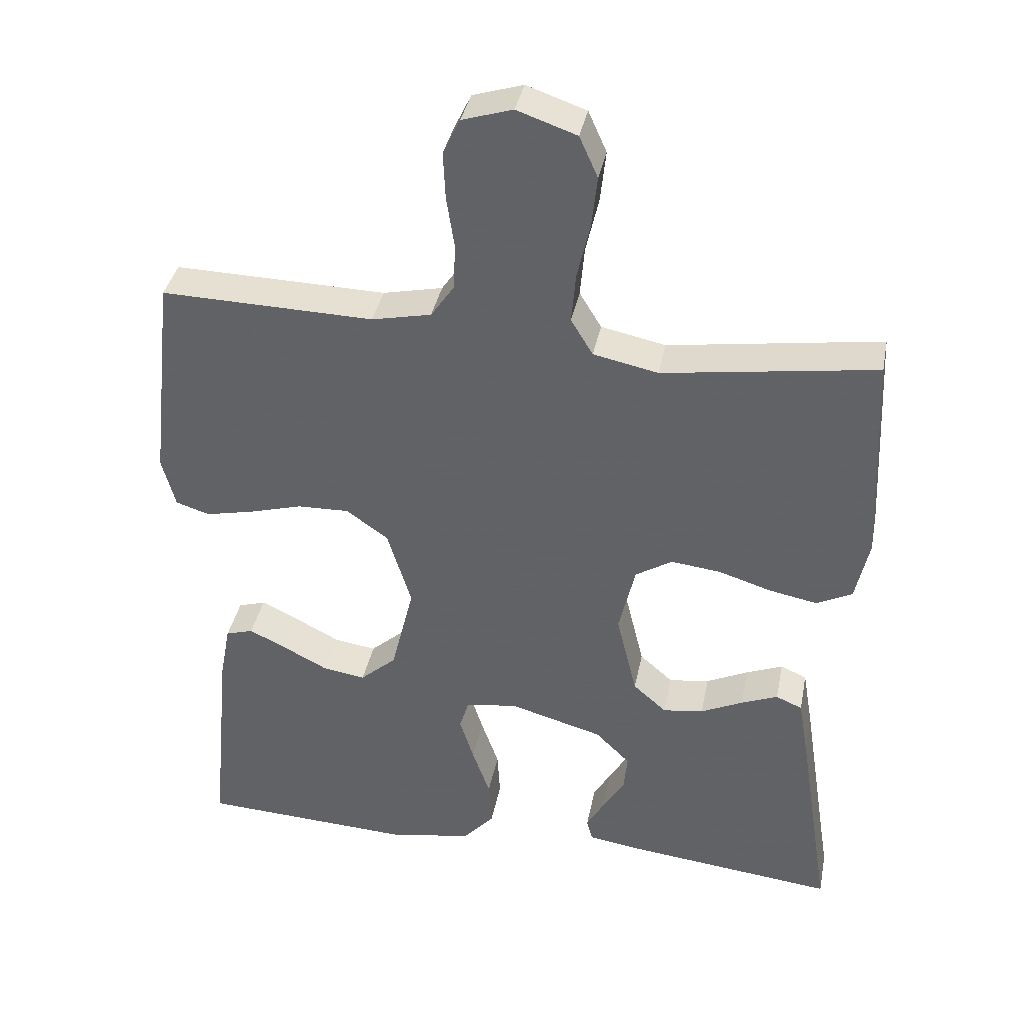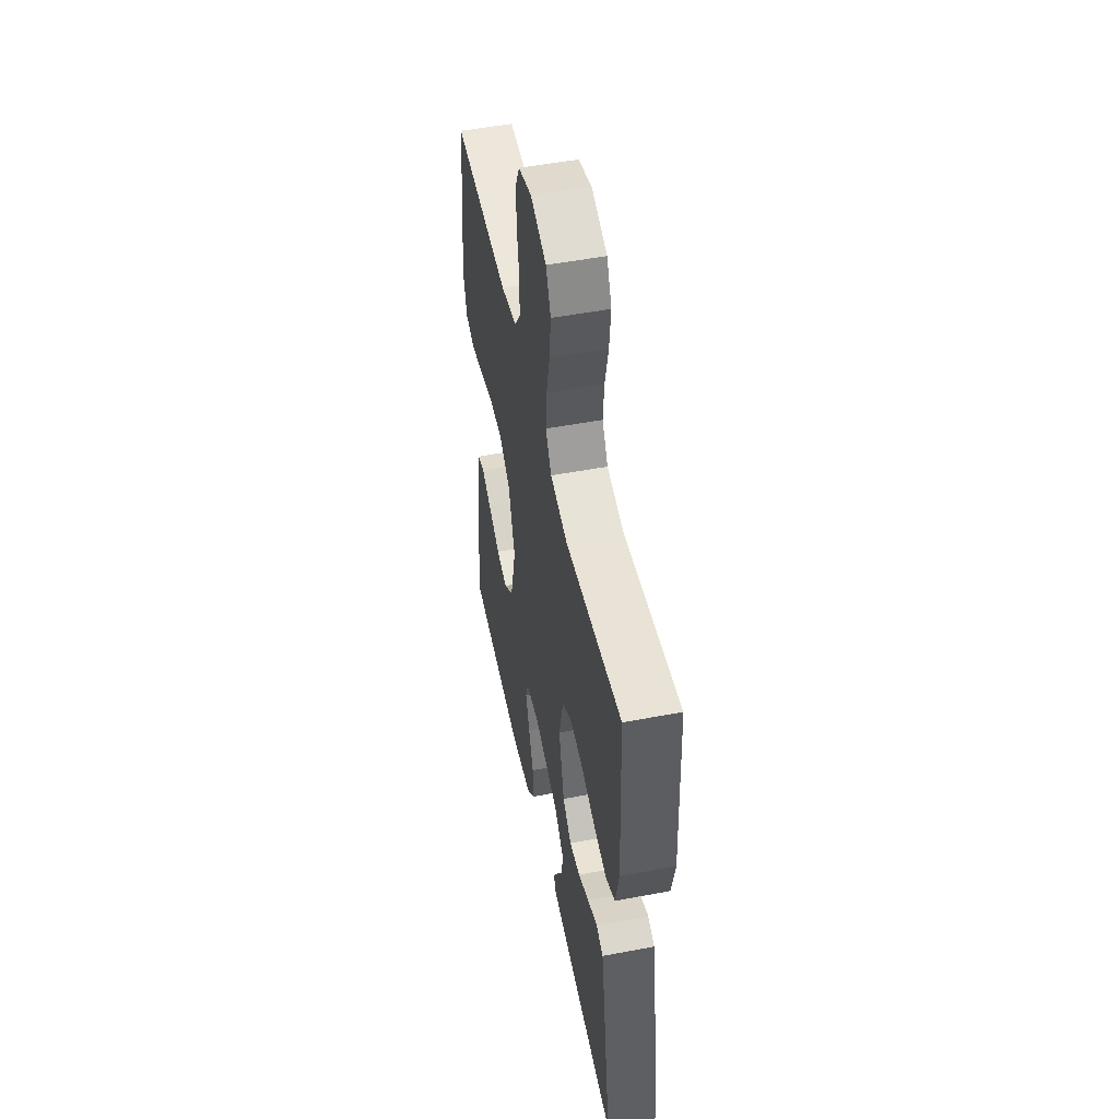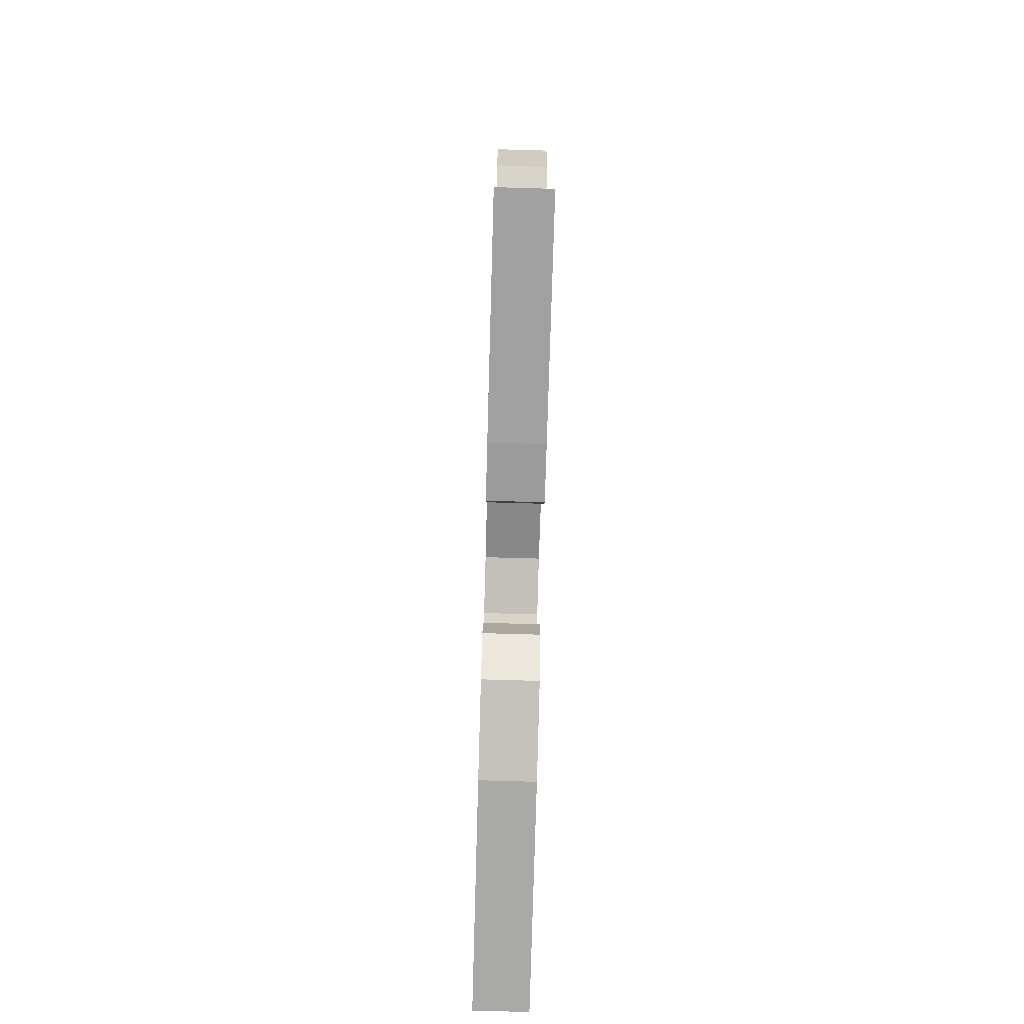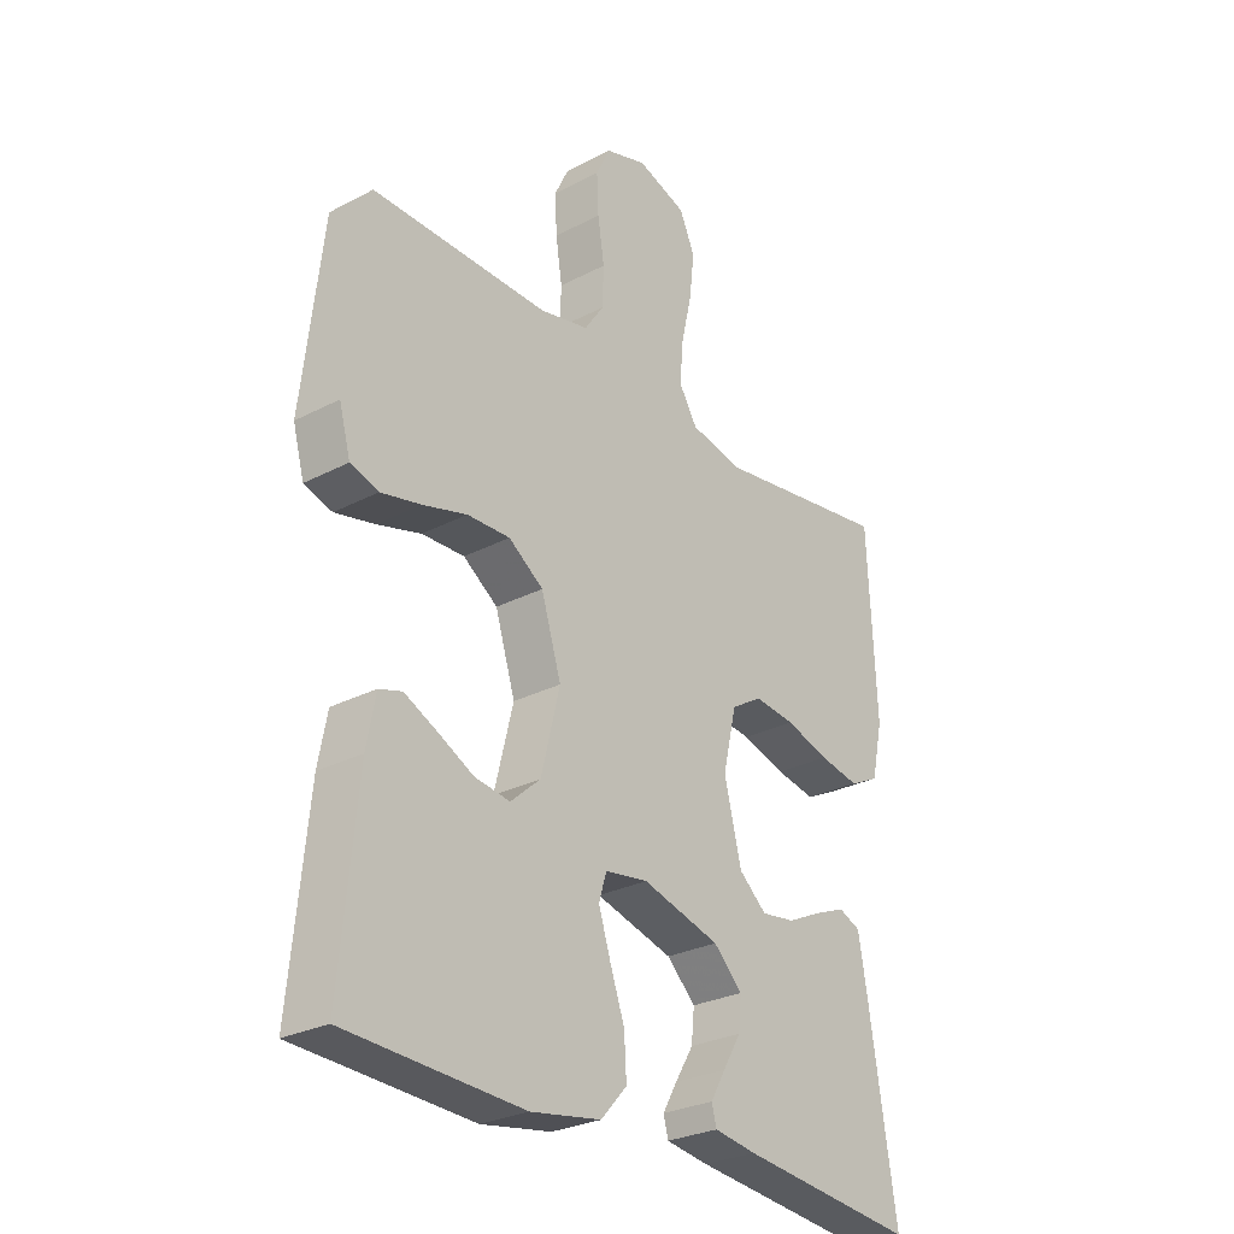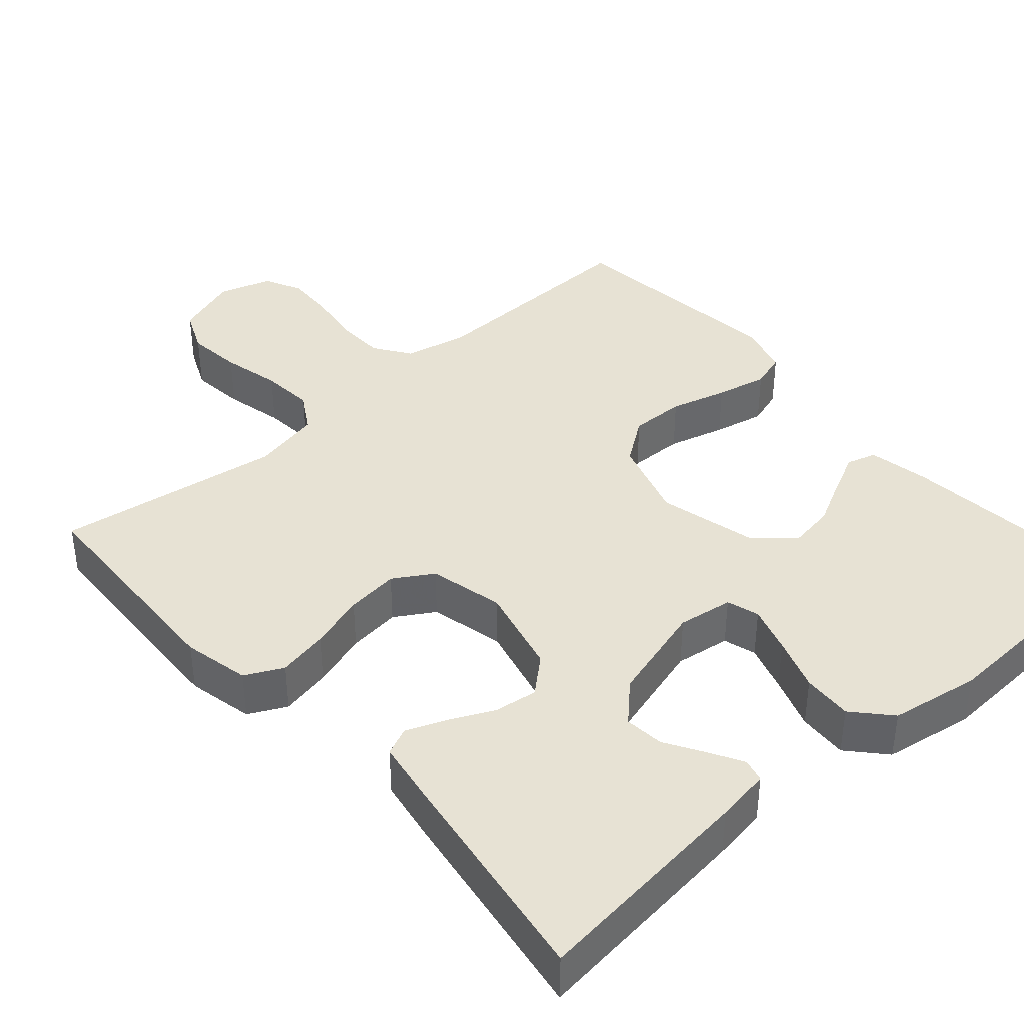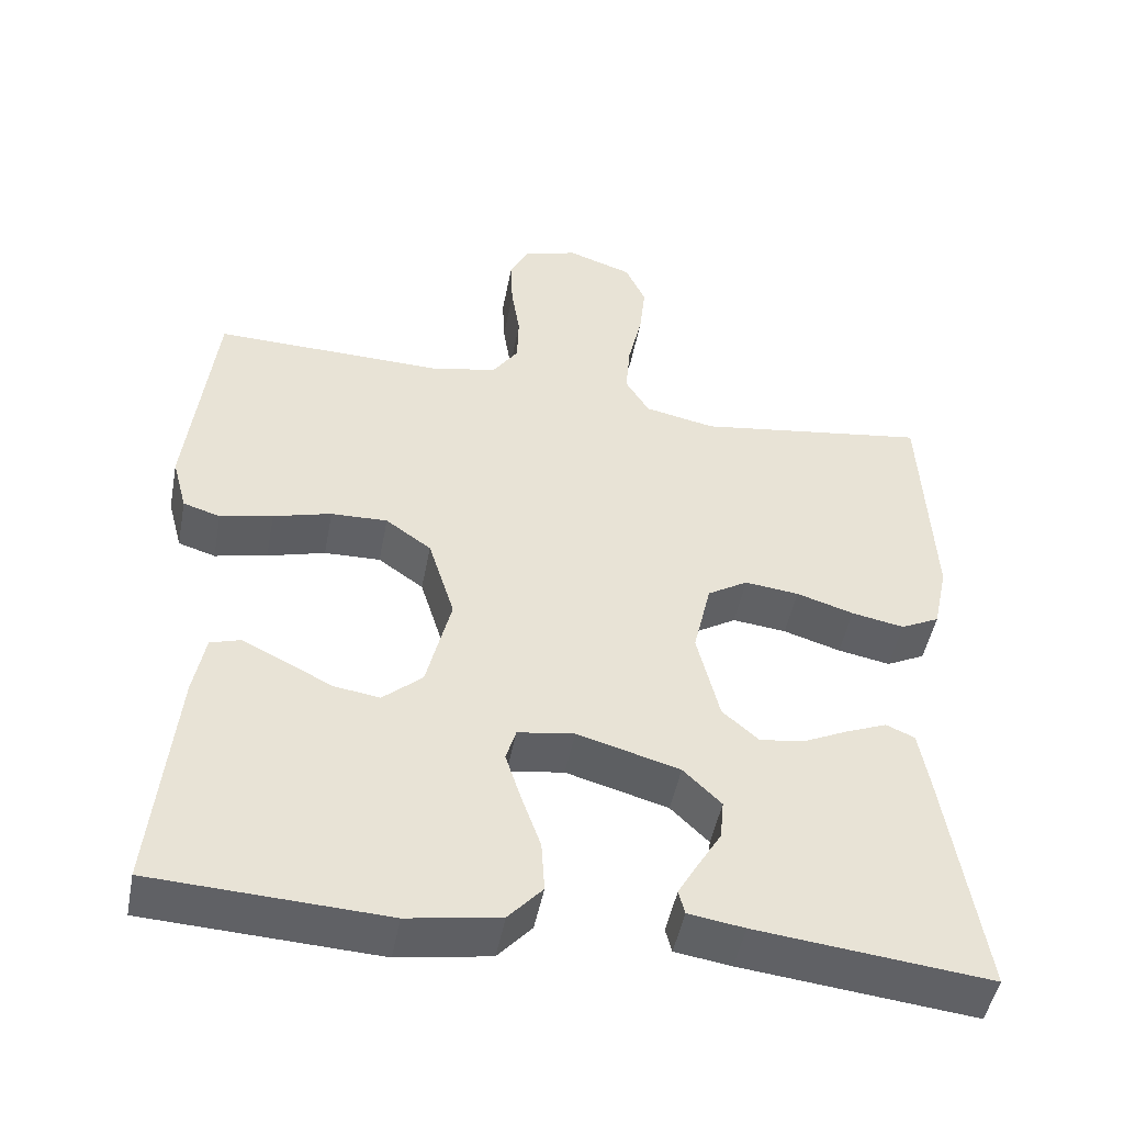
<metadata>
{"format":"obj","ext":"obj","renderer":"f3d","projection":"perspective","resolution":1024,"background":"white","views":[{"elev":37.6,"azim":11.1,"up":"+Z"},{"elev":51.1,"azim":78.3,"up":"+Z"},{"elev":-78.5,"azim":88.4,"up":"+Z"},{"elev":-27.7,"azim":-51.3,"up":"+Z"},{"elev":39.8,"azim":138.5,"up":"+Y"},{"elev":-48.2,"azim":-10.8,"up":"+Z"}]}
</metadata>
<code>
v 0.5 0.07 0.5
v 0.514 0.07 0.2
v 0.495 0.07 0.112
v 0.445 0.07 0.087
v 0.377 0.07 0.1
v 0.303 0.07 0.123
v 0.233 0.07 0.131
v 0.181 0.07 0.099
v 0.158 0.07 0
v 0.187 0.07 -0.119
v 0.234 0.07 -0.16
v 0.291 0.07 -0.152
v 0.35 0.07 -0.124
v 0.402 0.07 -0.103
v 0.439 0.07 -0.119
v 0.453 0.07 -0.2
v 0.5 0.07 -0.5
v 0.2 0.07 -0.467
v 0.128 0.07 -0.456
v 0.12 0.07 -0.425
v 0.145 0.07 -0.381
v 0.176 0.07 -0.329
v 0.181 0.07 -0.277
v 0.132 0.07 -0.229
v 0 0.07 -0.192
v -0.073 0.07 -0.203
v -0.086 0.07 -0.246
v -0.066 0.07 -0.309
v -0.041 0.07 -0.38
v -0.037 0.07 -0.446
v -0.081 0.07 -0.495
v -0.2 0.07 -0.515
v -0.5 0.07 -0.5
v -0.471 0.07 -0.2
v -0.456 0.07 -0.12
v -0.417 0.07 -0.108
v -0.363 0.07 -0.134
v -0.301 0.07 -0.166
v -0.241 0.07 -0.175
v -0.19 0.07 -0.13
v -0.158 0.07 0
v -0.192 0.07 0.11
v -0.251 0.07 0.152
v -0.324 0.07 0.15
v -0.399 0.07 0.129
v -0.467 0.07 0.114
v -0.515 0.07 0.129
v -0.534 0.07 0.2
v -0.5 0.07 0.5
v -0.2 0.07 0.493
v -0.116 0.07 0.511
v -0.083 0.07 0.559
v -0.081 0.07 0.624
v -0.092 0.07 0.696
v -0.095 0.07 0.762
v -0.071 0.07 0.812
v 0 0.07 0.834
v 0.084 0.07 0.805
v 0.11 0.07 0.747
v 0.102 0.07 0.674
v 0.084 0.07 0.596
v 0.078 0.07 0.526
v 0.109 0.07 0.475
v 0.2 0.07 0.456
v 0.5 0 0.5
v 0.514 0 0.2
v 0.495 0 0.112
v 0.445 0 0.087
v 0.377 0 0.1
v 0.303 0 0.123
v 0.233 0 0.131
v 0.181 0 0.099
v 0.158 0 0
v 0.187 0 -0.119
v 0.234 0 -0.16
v 0.291 0 -0.152
v 0.35 0 -0.124
v 0.402 0 -0.103
v 0.439 0 -0.119
v 0.453 0 -0.2
v 0.5 0 -0.5
v 0.2 0 -0.467
v 0.128 0 -0.456
v 0.12 0 -0.425
v 0.145 0 -0.381
v 0.176 0 -0.329
v 0.181 0 -0.277
v 0.132 0 -0.229
v 0 0 -0.192
v -0.073 0 -0.203
v -0.086 0 -0.246
v -0.066 0 -0.309
v -0.041 0 -0.38
v -0.037 0 -0.446
v -0.081 0 -0.495
v -0.2 0 -0.515
v -0.5 0 -0.5
v -0.471 0 -0.2
v -0.456 0 -0.12
v -0.417 0 -0.108
v -0.363 0 -0.134
v -0.301 0 -0.166
v -0.241 0 -0.175
v -0.19 0 -0.13
v -0.158 0 0
v -0.192 0 0.11
v -0.251 0 0.152
v -0.324 0 0.15
v -0.399 0 0.129
v -0.467 0 0.114
v -0.515 0 0.129
v -0.534 0 0.2
v -0.5 0 0.5
v -0.2 0 0.493
v -0.116 0 0.511
v -0.083 0 0.559
v -0.081 0 0.624
v -0.092 0 0.696
v -0.095 0 0.762
v -0.071 0 0.812
v 0 0 0.834
v 0.084 0 0.805
v 0.11 0 0.747
v 0.102 0 0.674
v 0.084 0 0.596
v 0.078 0 0.526
v 0.109 0 0.475
v 0.2 0 0.456
f 59 60 61
f 58 59 61
f 57 58 61
f 56 57 61
f 55 56 61
f 54 55 61
f 53 54 61
f 52 53 61 62
f 51 52 62 63
f 48 49 50
f 47 48 50
f 46 47 50
f 45 46 50
f 44 45 50
f 51 63 64
f 50 51 64
f 44 50 64
f 43 44 64
f 36 37 38
f 35 36 38
f 34 35 38
f 33 34 38
f 32 33 38
f 31 32 38
f 30 31 38
f 29 30 38
f 28 29 38
f 27 28 38 39
f 26 27 39 40
f 20 21 22
f 19 20 22
f 18 19 22
f 17 18 22
f 16 17 22
f 15 16 22
f 14 15 22
f 13 14 22
f 12 13 22
f 11 12 22 23
f 10 11 23 24
f 4 5 6
f 3 4 6
f 2 3 6
f 1 2 6
f 64 1 6
f 64 6 7
f 64 7 8
f 43 64 8
f 42 43 8
f 41 42 8 9
f 41 9 10
f 40 41 10
f 26 40 10
f 25 26 10
f 10 24 25
f 125 124 123
f 125 123 122
f 125 122 121
f 125 121 120
f 125 120 119
f 125 119 118
f 125 118 117
f 126 125 117 116
f 127 126 116 115
f 114 113 112
f 114 112 111
f 114 111 110
f 114 110 109
f 114 109 108
f 128 127 115
f 128 115 114
f 128 114 108
f 128 108 107
f 102 101 100
f 102 100 99
f 102 99 98
f 102 98 97
f 102 97 96
f 102 96 95
f 102 95 94
f 102 94 93
f 102 93 92
f 103 102 92 91
f 104 103 91 90
f 86 85 84
f 86 84 83
f 86 83 82
f 86 82 81
f 86 81 80
f 86 80 79
f 86 79 78
f 86 78 77
f 86 77 76
f 87 86 76 75
f 88 87 75 74
f 70 69 68
f 70 68 67
f 70 67 66
f 70 66 65
f 70 65 128
f 71 70 128
f 72 71 128
f 72 128 107
f 72 107 106
f 73 72 106 105
f 74 73 105
f 74 105 104
f 74 104 90
f 74 90 89
f 89 88 74
f 1 65 66 2
f 2 66 67 3
f 3 67 68 4
f 4 68 69 5
f 5 69 70 6
f 6 70 71 7
f 7 71 72 8
f 8 72 73 9
f 9 73 74 10
f 10 74 75 11
f 11 75 76 12
f 12 76 77 13
f 13 77 78 14
f 14 78 79 15
f 15 79 80 16
f 16 80 81 17
f 17 81 82 18
f 18 82 83 19
f 19 83 84 20
f 20 84 85 21
f 21 85 86 22
f 22 86 87 23
f 23 87 88 24
f 24 88 89 25
f 25 89 90 26
f 26 90 91 27
f 27 91 92 28
f 28 92 93 29
f 29 93 94 30
f 30 94 95 31
f 31 95 96 32
f 32 96 97 33
f 33 97 98 34
f 34 98 99 35
f 35 99 100 36
f 36 100 101 37
f 37 101 102 38
f 38 102 103 39
f 39 103 104 40
f 40 104 105 41
f 41 105 106 42
f 42 106 107 43
f 43 107 108 44
f 44 108 109 45
f 45 109 110 46
f 46 110 111 47
f 47 111 112 48
f 48 112 113 49
f 49 113 114 50
f 50 114 115 51
f 51 115 116 52
f 52 116 117 53
f 53 117 118 54
f 54 118 119 55
f 55 119 120 56
f 56 120 121 57
f 57 121 122 58
f 58 122 123 59
f 59 123 124 60
f 60 124 125 61
f 61 125 126 62
f 62 126 127 63
f 63 127 128 64
f 64 128 65 1

</code>
